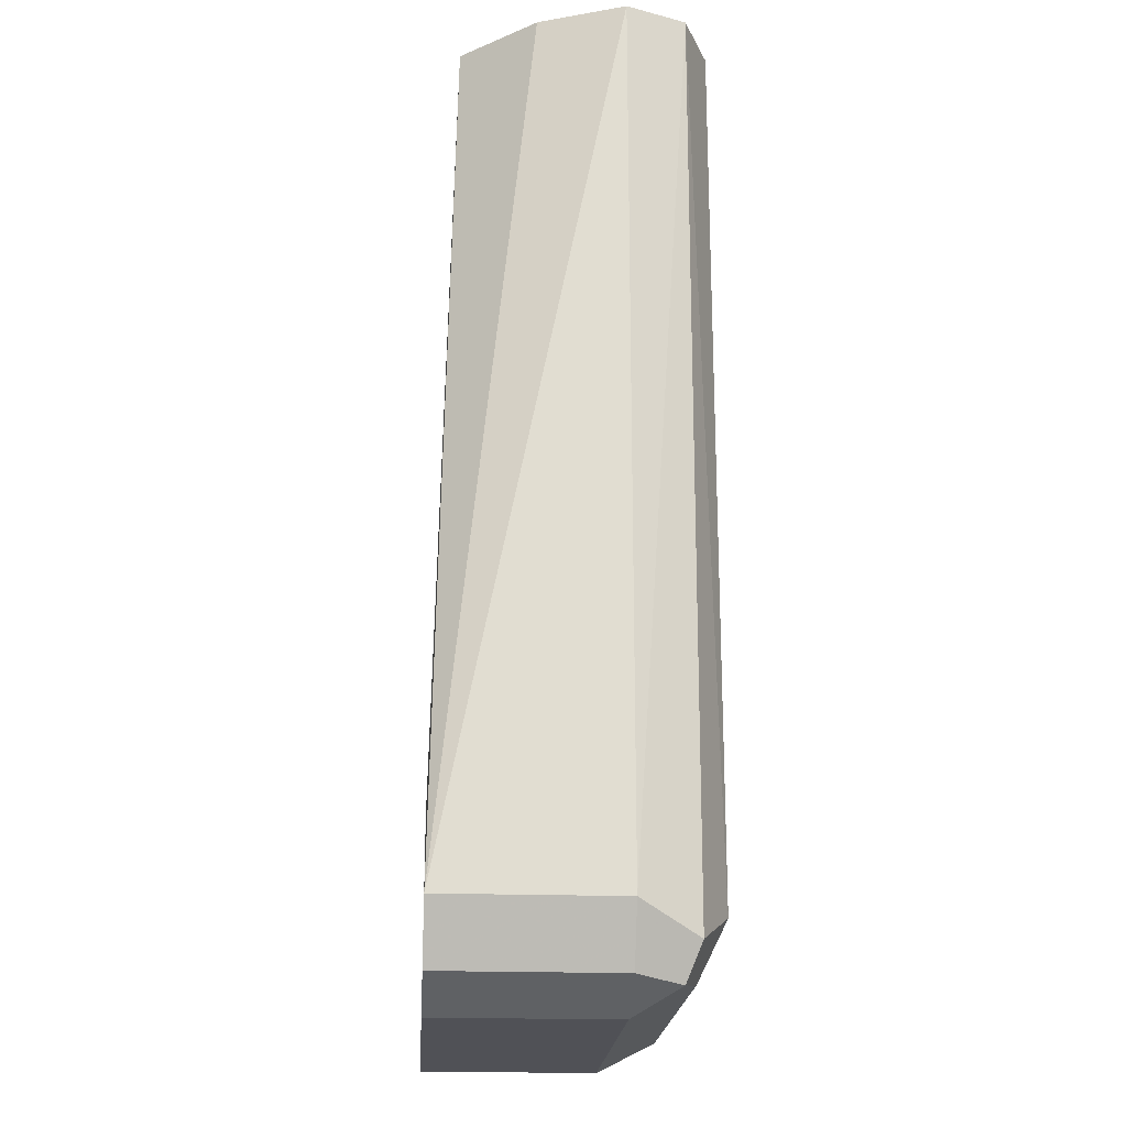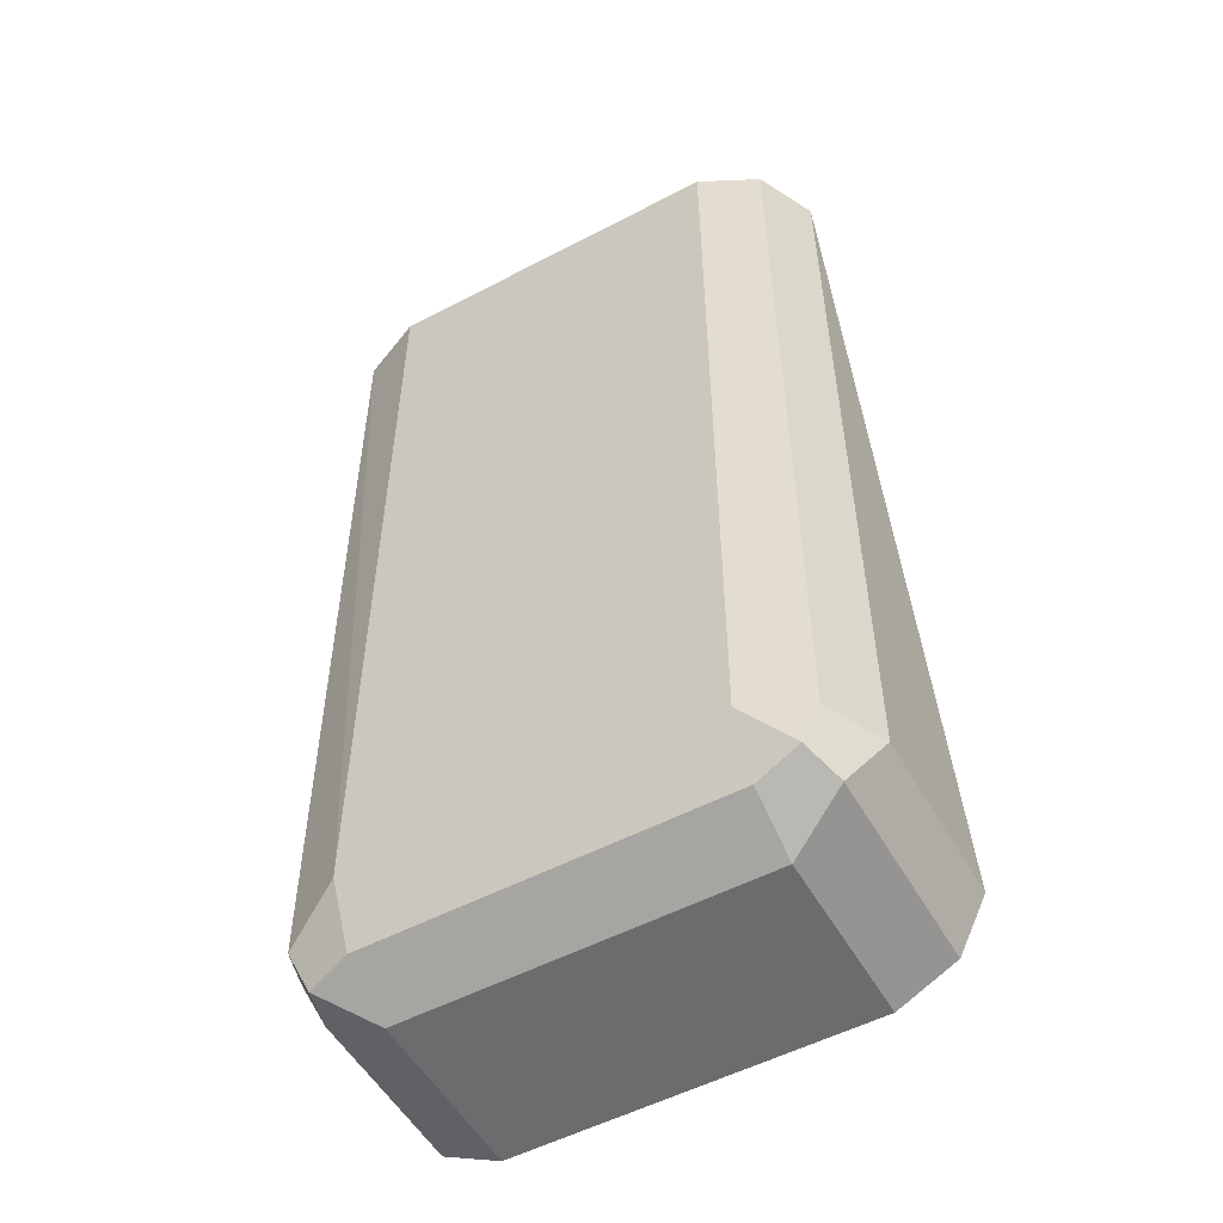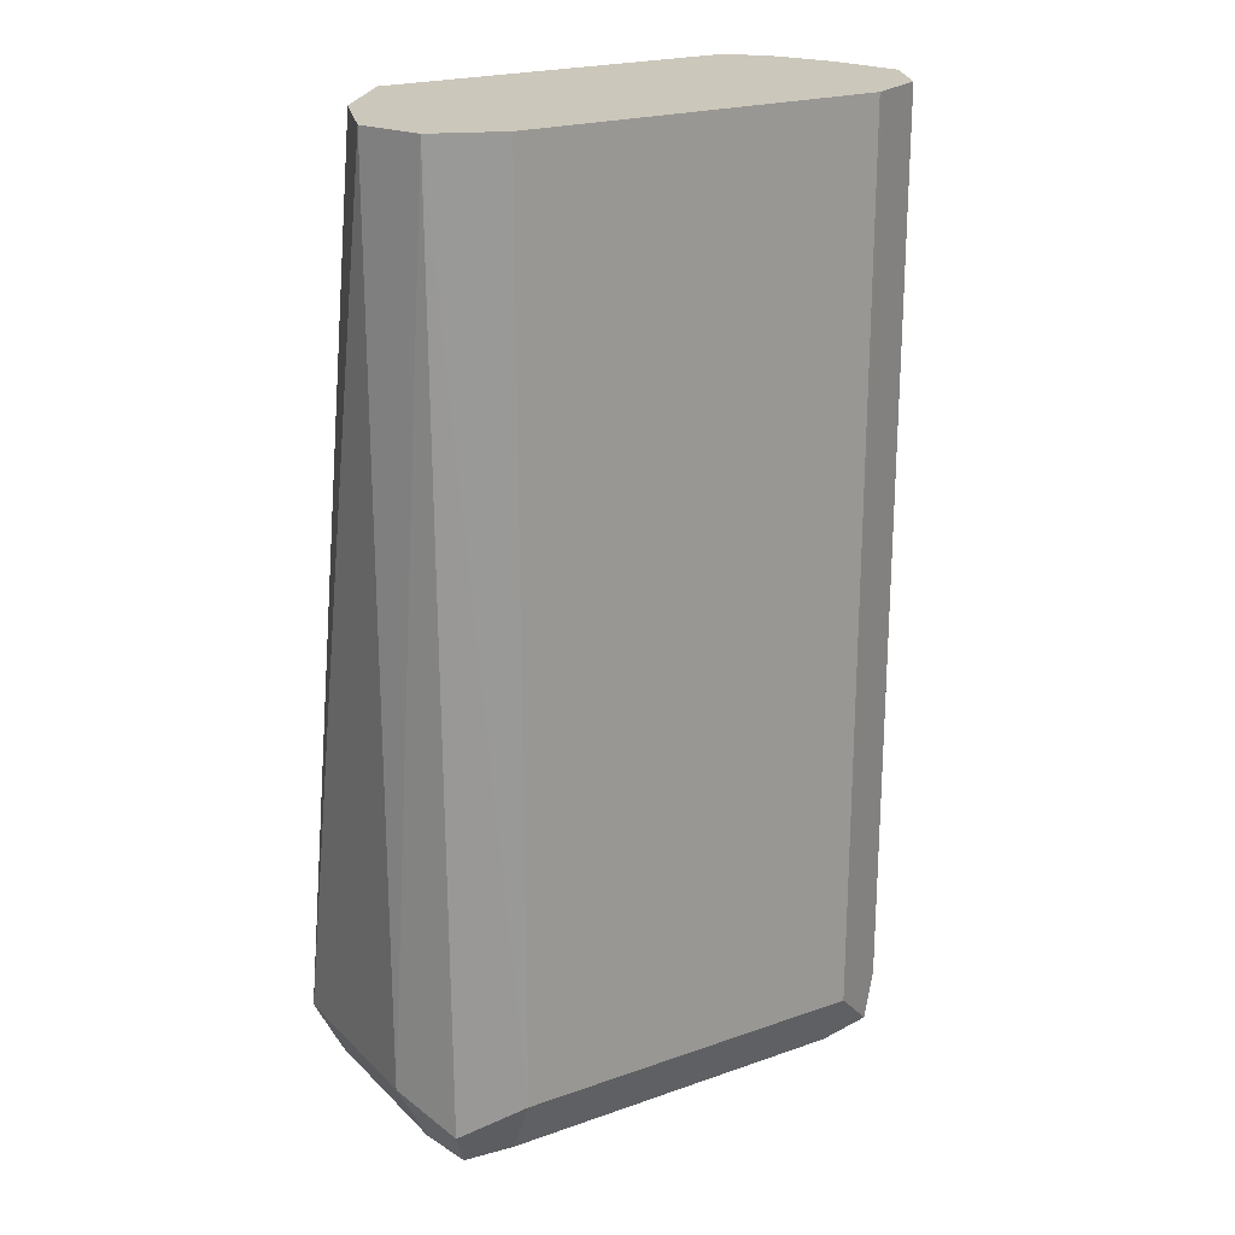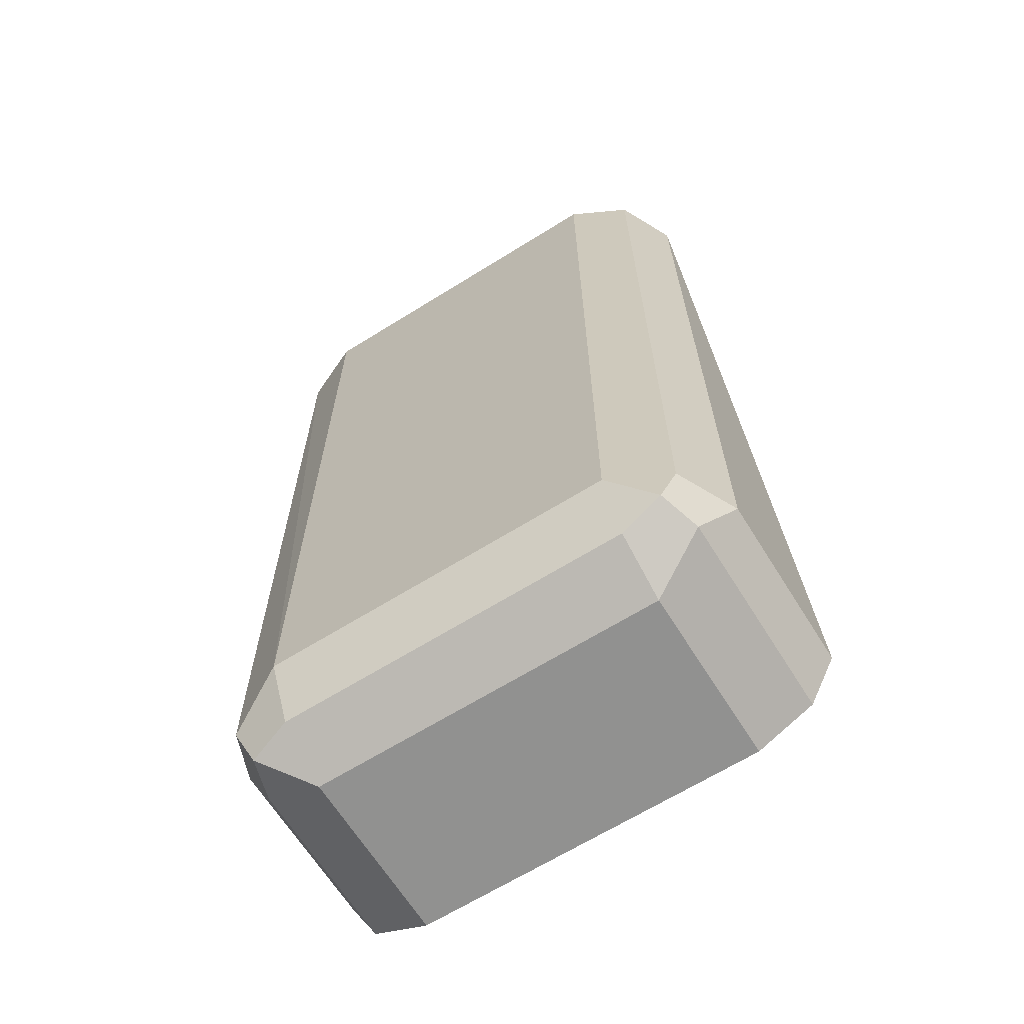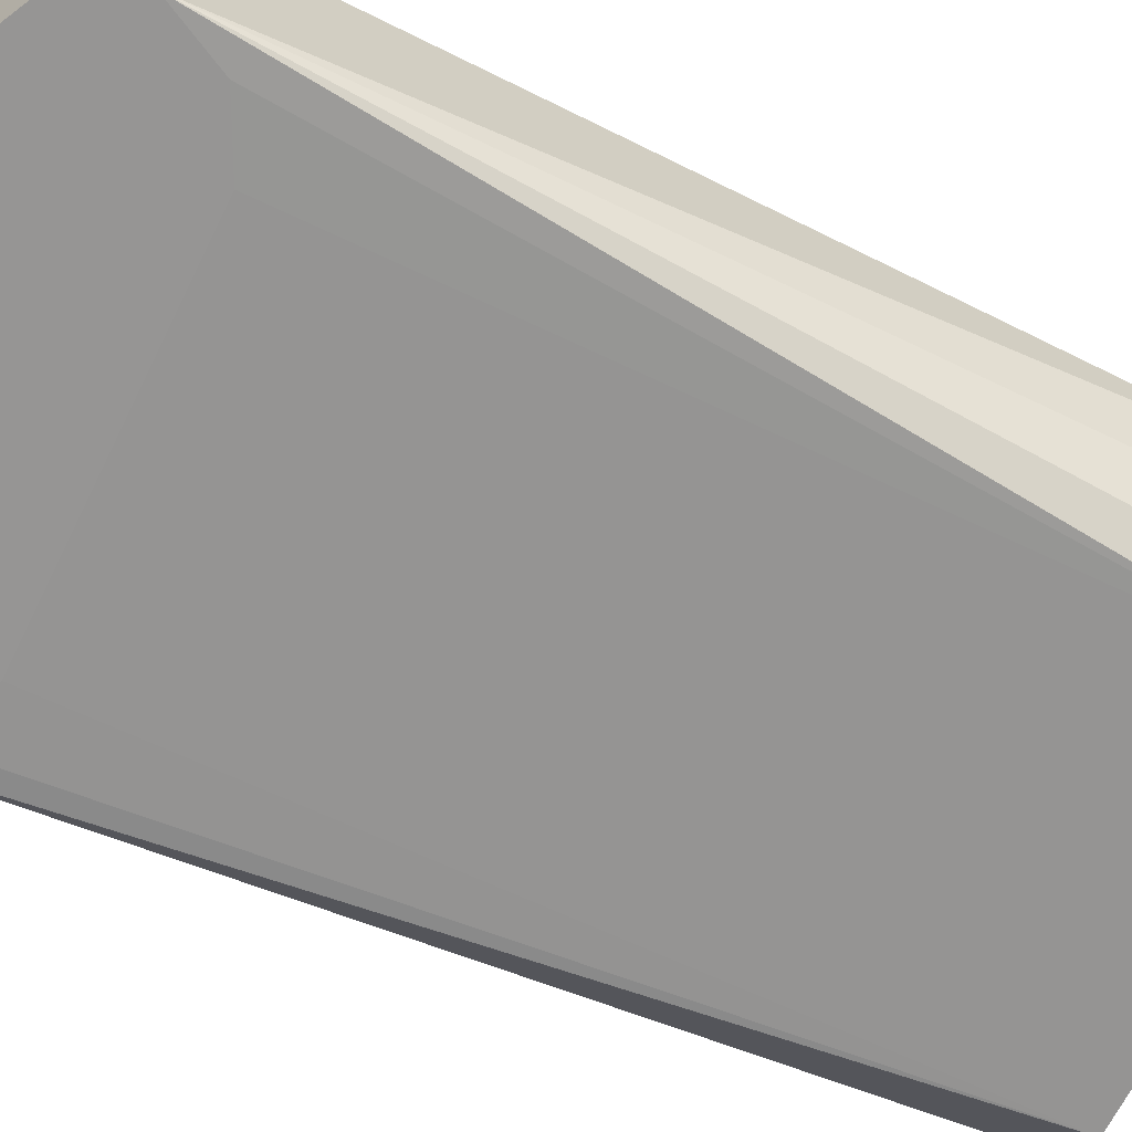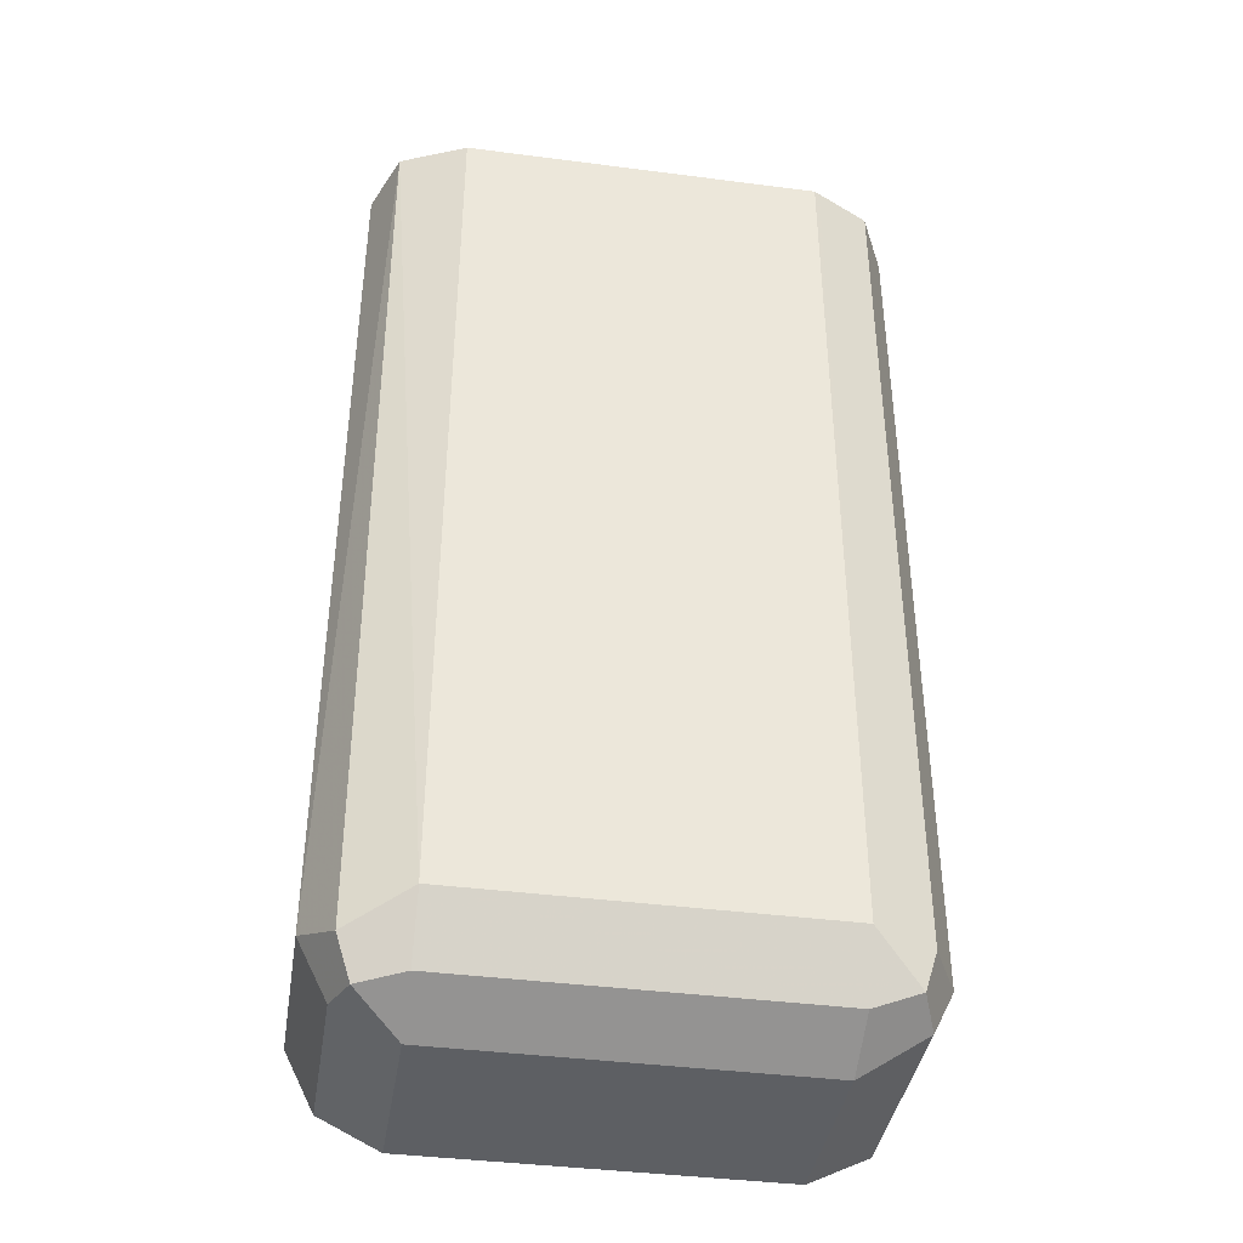
<metadata>
{"format":"obj","ext":"obj","renderer":"f3d","projection":"perspective","resolution":1024,"background":"white","views":[{"elev":-20.5,"azim":86.3,"up":"+Z"},{"elev":-53.6,"azim":-150.8,"up":"+Z"},{"elev":21.6,"azim":148.2,"up":"+Z"},{"elev":-66.0,"azim":-148.0,"up":"+Z"},{"elev":-67.6,"azim":-116.4,"up":"+Y"},{"elev":-40.1,"azim":170.9,"up":"+Z"}]}
</metadata>
<code>
v 0.09519 0.6981 -0.3203
v 0.08671 0.7197 -0.3203
v 0.08341 0.6673 -0.3203
v 0.09519 0.6344 -0.6346
v 0.09519 0.6981 -0.6346
v 0.06346 0.7298 -0.3203
v 0.08461 0.7192 -0.6452
v 0.06346 0.7298 -0.6346
v 0.06049 0.6405 -0.3203
v 0.08531 0.6344 -0.6106
v 0.08461 0.6344 -0.6557
v 0.08461 0.6981 -0.6557
v 0.07931 0.7139 -0.6584
v -0.06346 0.7298 -0.3203
v 0.06346 0.7192 -0.6557
v -0.06346 0.7298 -0.6346
v -0.06642 0.6405 -0.3203
v 0.06346 0.6344 -0.6029
v 0.08448 0.6344 -0.6558
v 0.06346 0.6981 -0.6663
v -0.06543 0.7288 -0.3203
v -0.06346 0.7192 -0.6557
v -0.07931 0.7219 -0.6505
v -0.08461 0.7192 -0.6346
v -0.07784 0.652 -0.3203
v -0.09519 0.6344 -0.6346
v -0.08468 0.6344 -0.6136
v -0.08461 0.6344 -0.6134
v -0.06346 0.6344 -0.6029
v 0.06346 0.6344 -0.6663
v -0.06346 0.6981 -0.6663
v -0.08461 0.7192 -0.3203
v -0.09519 0.6981 -0.6346
v -0.08461 0.7086 -0.6557
v -0.08559 0.7173 -0.3203
v -0.08824 0.6733 -0.3203
v -0.08461 0.6344 -0.6557
v -0.09519 0.6981 -0.3203
v -0.06346 0.6344 -0.6663
f 17 26 27
f 17 25 26
f 14 16 21
f 16 24 21
f 16 23 24
f 15 31 22
f 15 20 31
f 11 19 12
f 12 20 13
f 12 19 20
f 9 18 10
f 9 29 18
f 9 17 29
f 17 27 28
f 8 23 16
f 13 20 15
f 17 28 29
f 25 36 26
f 20 30 39
f 8 22 23
f 33 38 35
f 31 37 34
f 31 39 37
f 26 38 33
f 26 36 38
f 26 34 37
f 19 30 20
f 26 33 34
f 24 33 35
f 23 34 33
f 23 31 34
f 23 33 24
f 22 31 23
f 21 24 32
f 20 39 31
f 24 35 32
f 8 15 22
f 4 39 30
f 7 13 15
f 2 5 7
f 1 5 2
f 1 4 5
f 1 3 4
f 1 9 3
f 1 17 9
f 1 25 17
f 1 36 25
f 7 15 8
f 1 35 38
f 1 32 35
f 1 21 32
f 1 14 21
f 1 6 14
f 1 2 6
f 2 7 8
f 2 8 6
f 1 38 36
f 4 10 18
f 3 9 4
f 6 16 14
f 6 8 16
f 5 13 7
f 4 9 10
f 4 12 5
f 4 11 12
f 4 19 11
f 5 12 13
f 4 37 39
f 4 26 37
f 4 27 26
f 4 28 27
f 4 29 28
f 4 30 19
f 4 18 29

</code>
